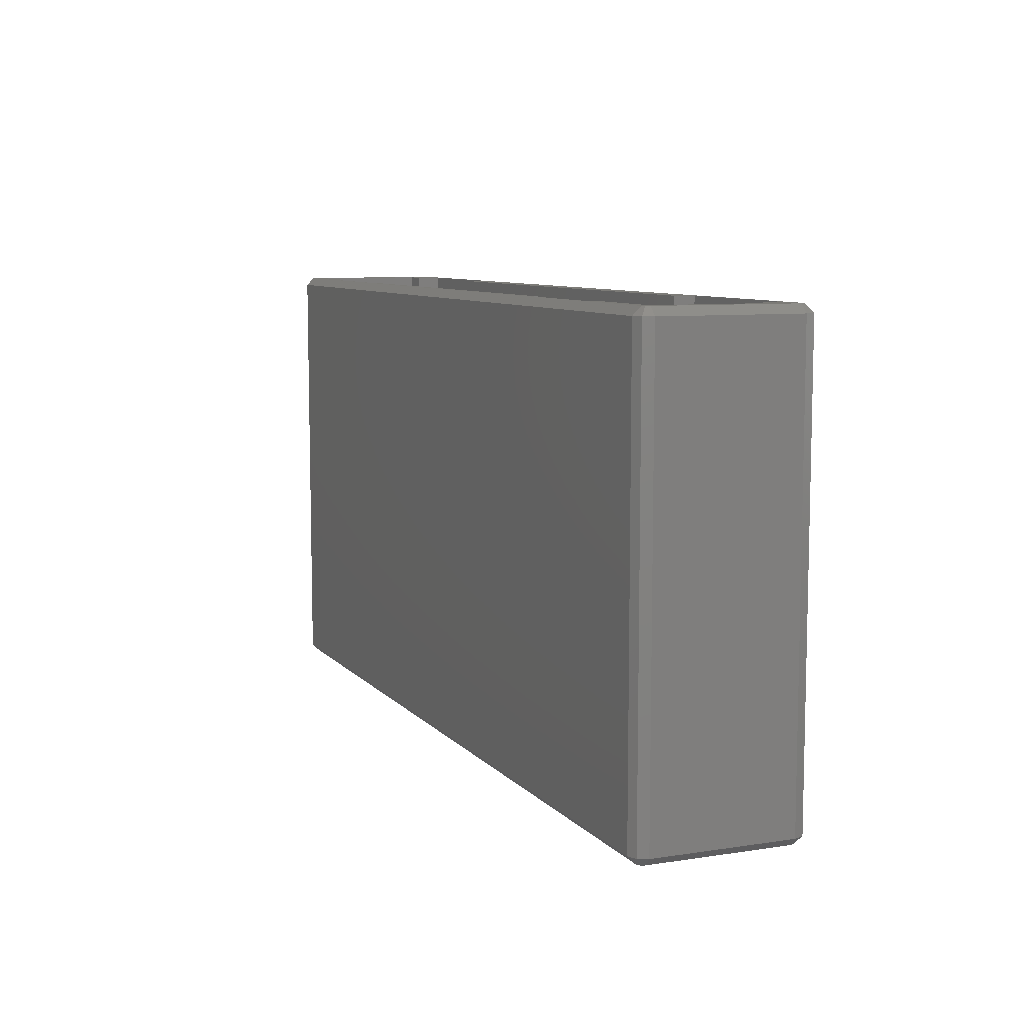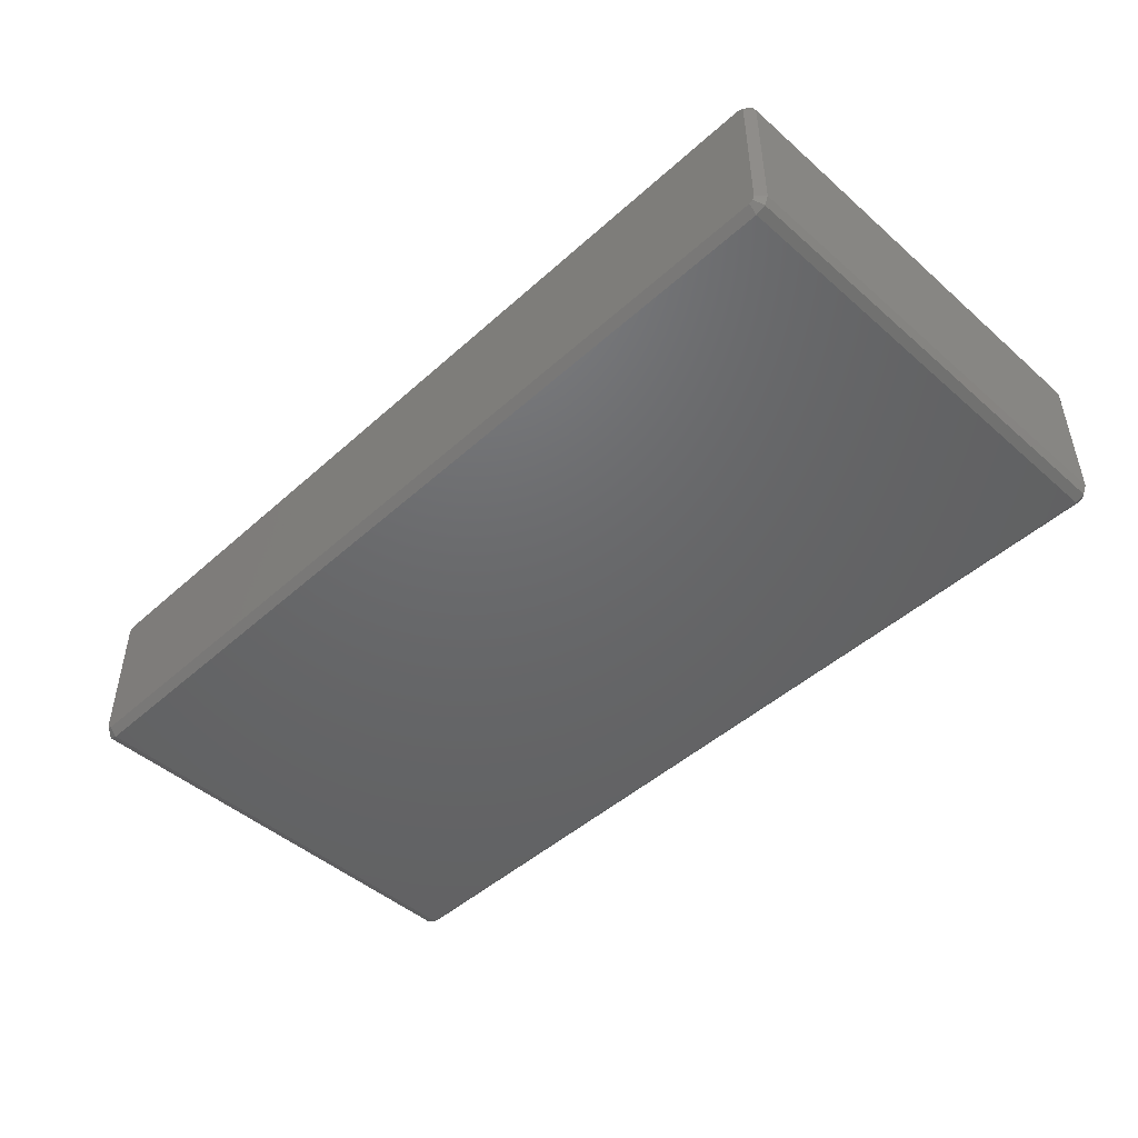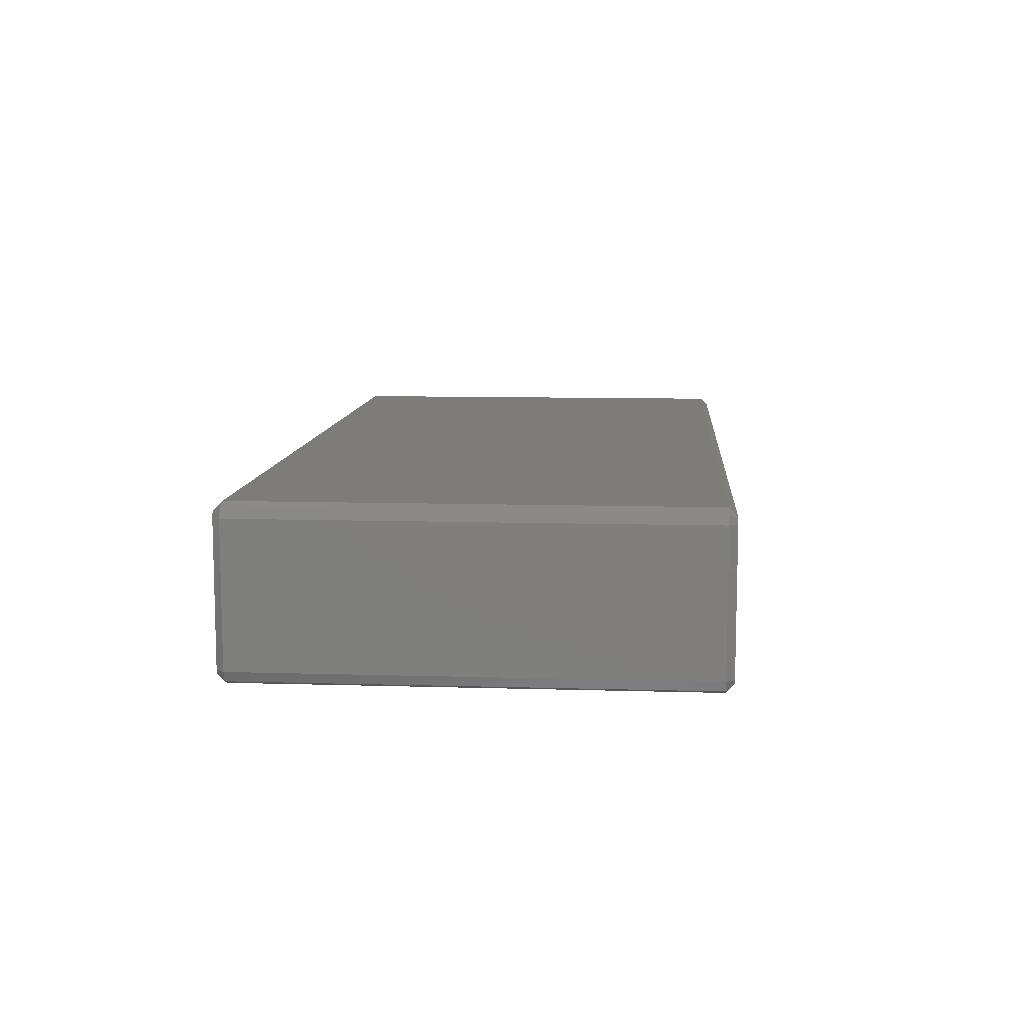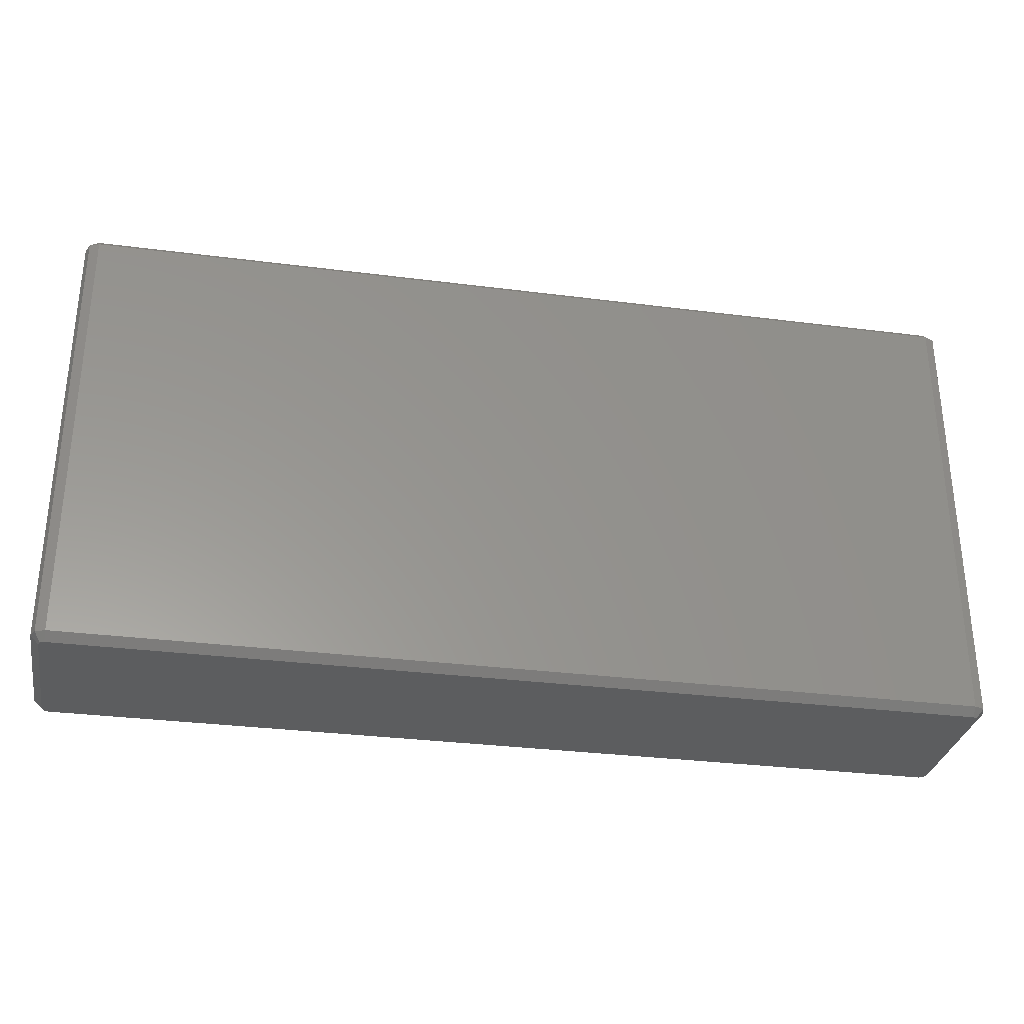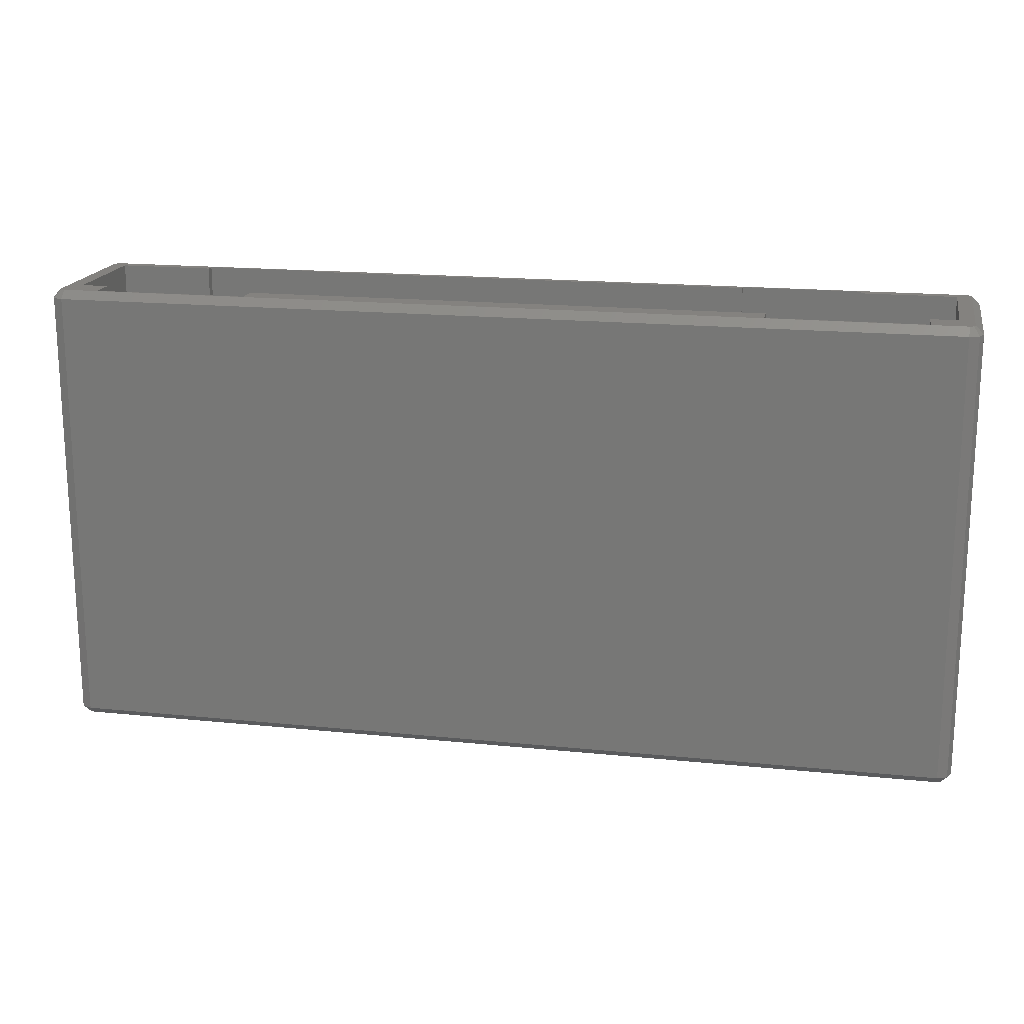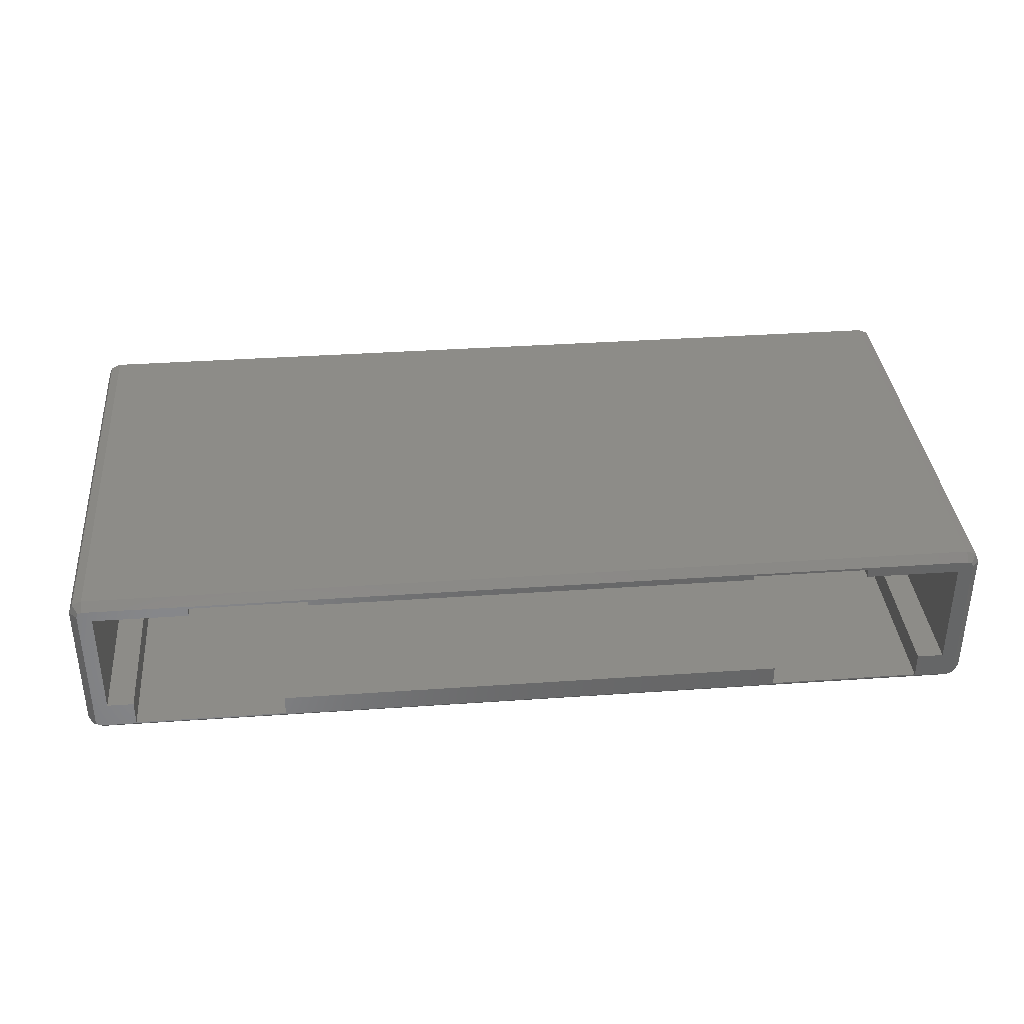
<metadata>
{"format":"stl","ext":"stl","renderer":"f3d","projection":"perspective","resolution":1024,"background":"white","views":[{"elev":8.4,"azim":-112.7,"up":"+Z"},{"elev":-47.2,"azim":-134.6,"up":"+Y"},{"elev":9.7,"azim":94.4,"up":"+Y"},{"elev":-31.1,"azim":-10.4,"up":"+Z"},{"elev":17.7,"azim":11.3,"up":"+Z"},{"elev":36.2,"azim":-5.2,"up":"+Y"}]}
</metadata>
<code>
# stl→obj: 118 verts, 232 faces
v 50 9.5 3
v 50 10.25 3.04
v 50 10.25 3
v 50 9.5 3.04
v 50 -10.25 3
v 50 -9.5 3.002
v 50 -9.5 3
v 50 -10.25 3.002
v -74 9.5 3
v -50 -9.5 3
v -50 9.5 3
v -74 -9.5 3
v -50 10.25 3
v -50 -10.25 3
v 74 -9.5 3
v 74 9.5 3
v -50 -10.25 3.002
v -50 -9.5 3.002
v -50 9.5 3.04
v -50 10.25 3.04
v -43 10.25 3.04
v 43 10.25 3.04
v -38 10.25 11.7
v 38 10.25 78.41
v -38 10.25 78.41
v 38 10.25 11.7
v 43.5 -10.25 14.26
v -43.5 -10.25 78.41
v 43.5 -10.25 78.41
v -43.5 -10.25 14.26
v 74 9.5 78.41
v 74 -9.5 78.41
v -74 -9.5 78.41
v -74 9.5 78.41
v 53 9.5 3.04
v 58 9.5 11.7
v 58 9.5 78.41
v -58 9.5 11.7
v -58 9.5 78.41
v -53 9.5 3.04
v 69.5 -9.5 14.26
v 69.5 -9.5 78.41
v 63 -9.5 3.002
v -63 -9.5 3.002
v -69.5 -9.5 14.26
v -69.5 -9.5 78.41
v 77.13 12.08 1.543
v 75.5 12.76 77.06
v 77.13 12.08 77.06
v 75.5 12.76 1.543
v 77.81 10.45 1.543
v 76.46 10.45 0.1903
v -75.5 12.76 1.543
v -77.13 12.08 77.06
v -75.5 12.76 77.06
v -77.13 12.08 1.543
v 77.13 -14.68 1.543
v 75.5 -14.01 0.1903
v 76.18 -13.73 0.1903
v 76.18 11.13 78.41
v 76.46 10.45 78.41
v -75.5 -15.36 1.543
v 75.5 -15.36 77.06
v -75.5 -15.36 77.06
v 75.5 -15.36 1.543
v 76.18 -13.73 78.41
v 75.5 -14.01 78.41
v 77.13 -14.68 77.06
v -77.13 -14.68 1.543
v -77.81 -13.05 77.06
v -77.81 -13.05 1.543
v -77.13 -14.68 77.06
v -76.46 10.45 0.1903
v -77.81 10.45 1.543
v -75.5 -14.01 78.41
v -75.5 11.41 78.41
v -76.18 11.13 78.41
v -76.46 10.45 78.41
v 77.81 10.45 77.06
v -77.81 10.45 77.06
v -76.18 11.13 0.1903
v -75.5 11.41 0.1903
v 76.18 11.13 0.1903
v 75.5 11.41 78.41
v 76.46 -13.05 0.1903
v -76.46 -13.05 78.41
v 76.46 -13.05 78.41
v -75.5 -14.01 0.1903
v 75.5 11.41 0.1903
v -76.18 -13.73 78.41
v 77.81 -13.05 1.543
v 77.81 -13.05 77.06
v -69.5 -13.75 78.41
v 43.5 -13.75 78.41
v 58 11 78.41
v 38 11 78.41
v -38 11 78.41
v -58 11 78.41
v 69.5 -13.75 78.41
v -43.5 -13.75 78.41
v -76.46 -13.05 0.1903
v -76.18 -13.73 0.1903
v -43.5 -13.75 14.26
v -50 -13.75 3.002
v -69.5 -13.75 14.26
v -63 -13.75 3.002
v 69.5 -13.75 14.26
v 63 -13.75 3.002
v 43.5 -13.75 14.26
v 50 -13.75 3.002
v 58 11 11.7
v 43 11 3.04
v 38 11 11.7
v 53 11 3.04
v -38 11 11.7
v -53 11 3.04
v -58 11 11.7
v -43 11 3.04
f 1 2 3
f 2 1 4
f 5 6 7
f 6 5 8
f 9 10 11
f 10 9 12
f 11 1 3
f 1 11 7
f 11 3 13
f 10 7 11
f 7 10 5
f 5 10 14
f 1 15 16
f 15 1 7
f 17 10 18
f 10 17 14
f 19 13 20
f 13 19 11
f 13 21 20
f 21 13 22
f 3 22 13
f 22 3 2
f 23 24 25
f 23 26 24
f 21 26 23
f 26 21 22
f 27 28 29
f 27 30 28
f 5 27 8
f 27 5 30
f 14 30 5
f 30 14 17
f 15 31 16
f 31 15 32
f 33 9 34
f 9 33 12
f 4 1 35
f 36 31 37
f 36 16 31
f 35 16 36
f 16 35 1
f 34 38 39
f 9 38 34
f 9 40 38
f 11 40 9
f 40 11 19
f 32 41 42
f 15 41 32
f 15 43 41
f 7 43 15
f 43 7 6
f 18 10 44
f 45 33 46
f 45 12 33
f 44 12 45
f 12 44 10
f 47 48 49
f 48 47 50
f 51 52 47
f 53 54 55
f 54 53 56
f 57 58 59
f 49 60 61
f 62 63 64
f 63 62 65
f 66 67 68
f 69 70 71
f 70 69 72
f 73 74 56
f 75 63 67
f 63 75 64
f 76 54 77
f 77 54 78
f 79 47 49
f 47 79 51
f 71 80 74
f 80 71 70
f 81 56 82
f 74 54 56
f 54 74 80
f 52 83 47
f 48 84 49
f 57 59 85
f 54 80 78
f 70 78 80
f 78 70 86
f 87 66 68
f 49 61 79
f 88 65 62
f 65 88 58
f 47 89 50
f 89 53 50
f 53 89 82
f 55 54 76
f 75 72 64
f 86 70 72
f 90 72 75
f 49 84 60
f 86 72 90
f 91 52 51
f 52 91 85
f 92 51 79
f 51 92 91
f 50 55 48
f 55 50 53
f 69 64 72
f 64 69 62
f 55 84 48
f 84 55 76
f 46 33 93
f 29 28 94
f 84 61 60
f 61 32 87
f 61 84 31
f 67 87 32
f 61 31 32
f 84 95 31
f 84 96 95
f 96 97 24
f 84 97 96
f 76 97 84
f 98 34 39
f 78 34 76
f 98 76 34
f 97 76 98
f 87 67 66
f 99 32 42
f 32 99 67
f 94 67 99
f 100 94 28
f 100 67 94
f 75 100 93
f 100 75 67
f 33 75 93
f 34 78 33
f 78 76 77
f 86 33 78
f 33 86 75
f 75 86 90
f 31 95 37
f 24 97 25
f 68 91 92
f 91 68 57
f 92 87 68
f 82 56 53
f 57 85 91
f 57 65 58
f 83 89 47
f 87 79 61
f 79 87 92
f 67 63 68
f 65 68 63
f 68 65 57
f 62 69 88
f 73 56 81
f 58 85 59
f 85 58 52
f 89 52 58
f 52 89 83
f 88 89 58
f 88 82 89
f 101 88 102
f 88 101 82
f 73 82 101
f 82 73 81
f 69 71 101
f 101 74 73
f 74 101 71
f 88 69 102
f 102 69 101
f 103 28 30
f 28 103 100
f 104 30 17
f 30 104 103
f 105 44 45
f 44 105 106
f 93 45 46
f 45 93 105
f 44 17 18
f 106 17 44
f 17 106 104
f 103 93 100
f 103 105 93
f 104 105 103
f 105 104 106
f 107 42 41
f 42 107 99
f 108 41 43
f 41 108 107
f 109 8 27
f 8 109 110
f 94 27 29
f 27 94 109
f 8 43 6
f 43 8 108
f 108 8 110
f 107 94 99
f 107 109 94
f 108 109 107
f 109 108 110
f 36 95 111
f 95 36 37
f 26 112 113
f 112 26 22
f 113 95 96
f 113 111 95
f 112 111 113
f 111 112 114
f 24 113 96
f 113 24 26
f 114 2 35
f 112 2 114
f 2 112 22
f 35 2 4
f 35 111 114
f 111 35 36
f 23 97 115
f 97 23 25
f 38 116 117
f 116 38 40
f 39 117 98
f 117 39 38
f 118 20 21
f 116 20 118
f 40 20 116
f 20 40 19
f 21 115 118
f 115 21 23
f 117 97 98
f 117 115 97
f 116 115 117
f 115 116 118

</code>
